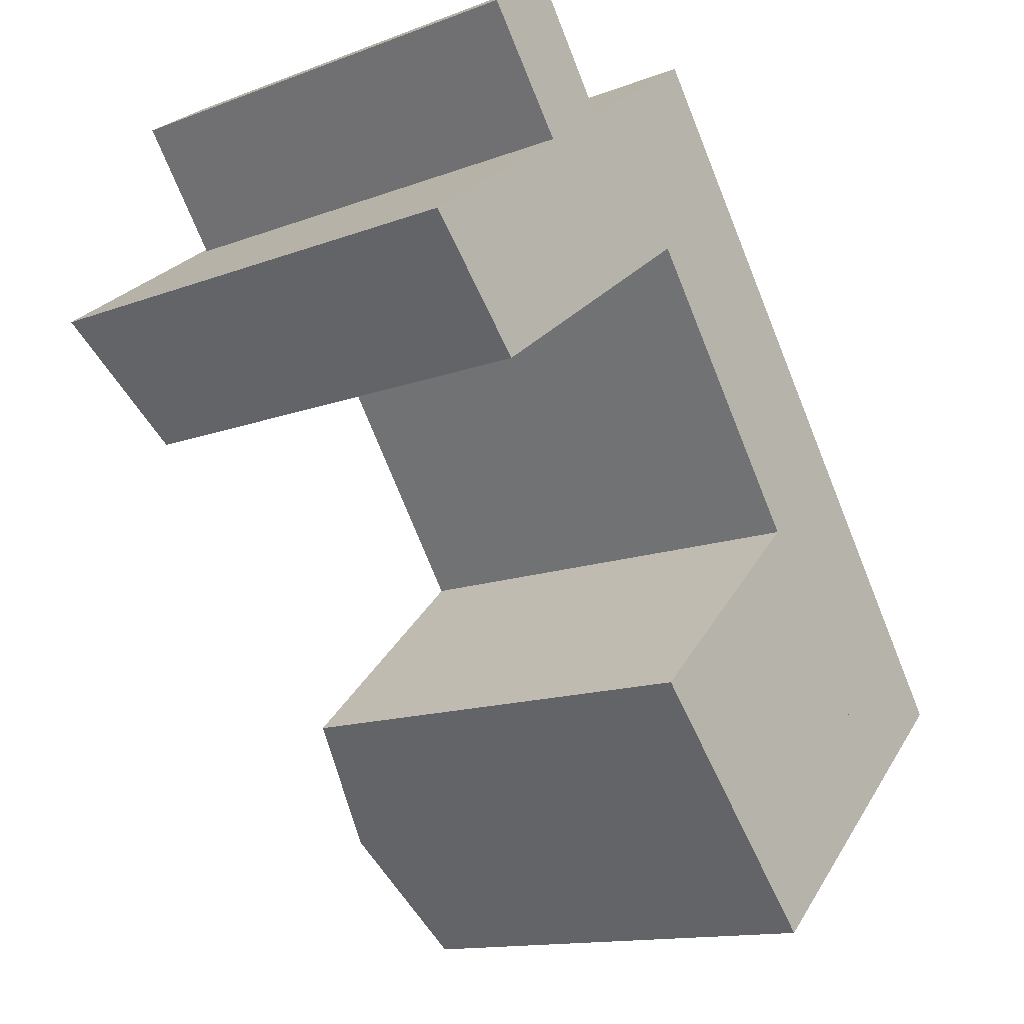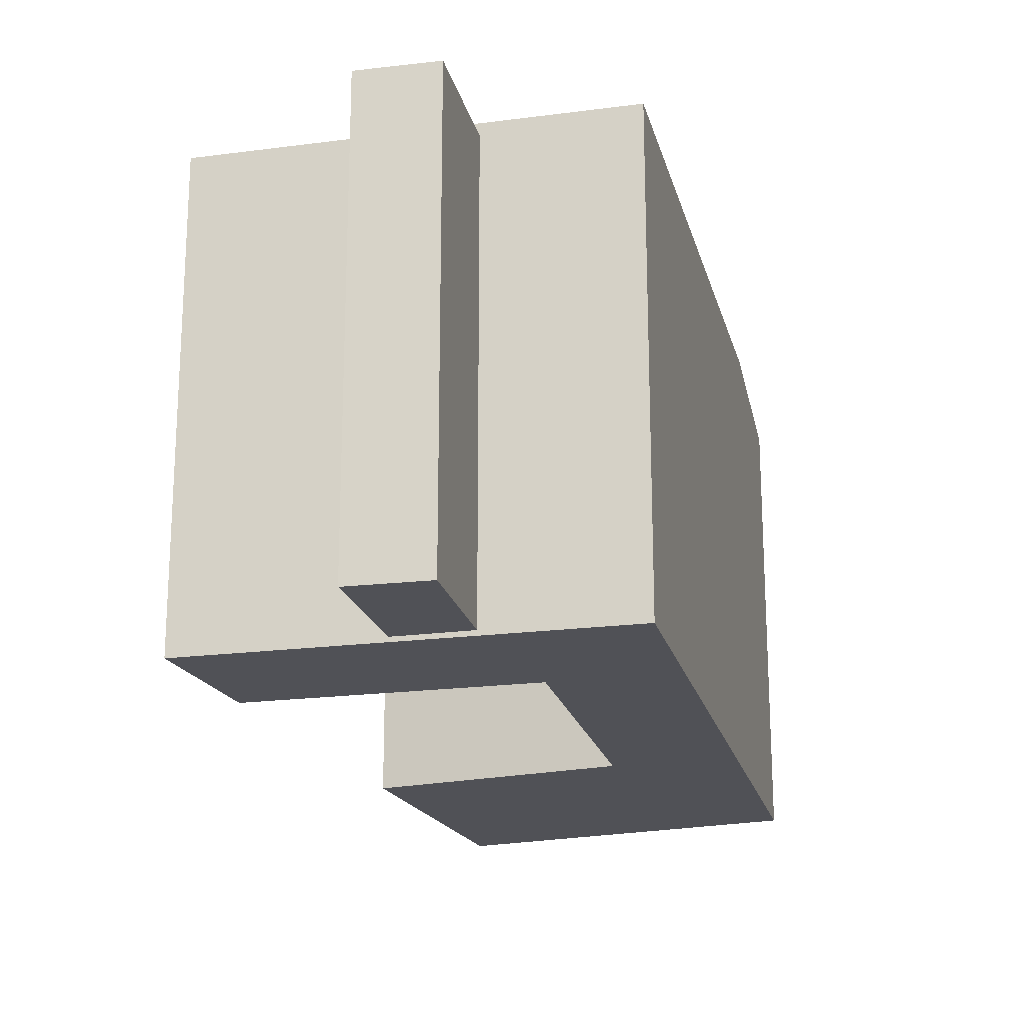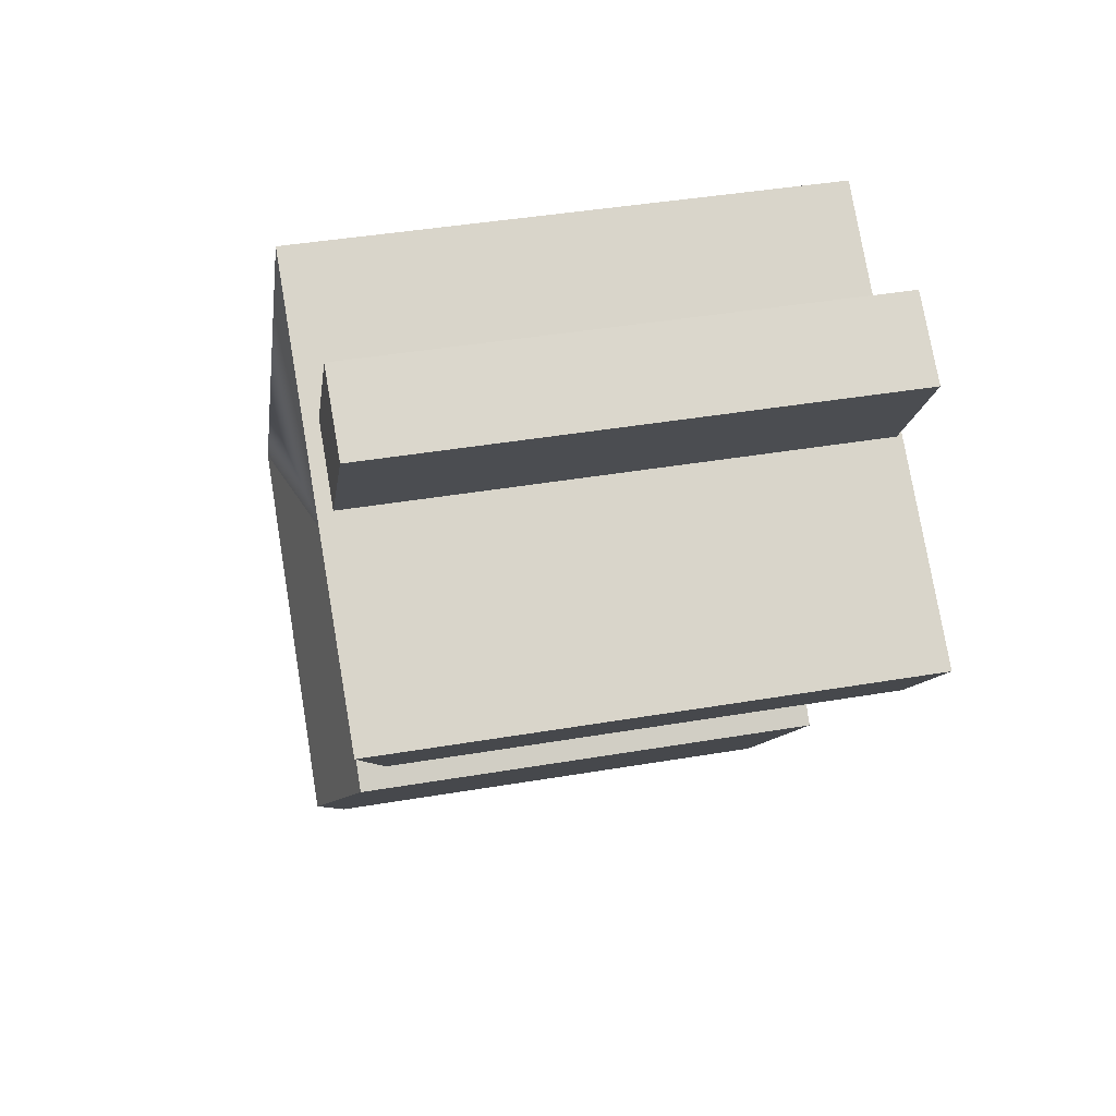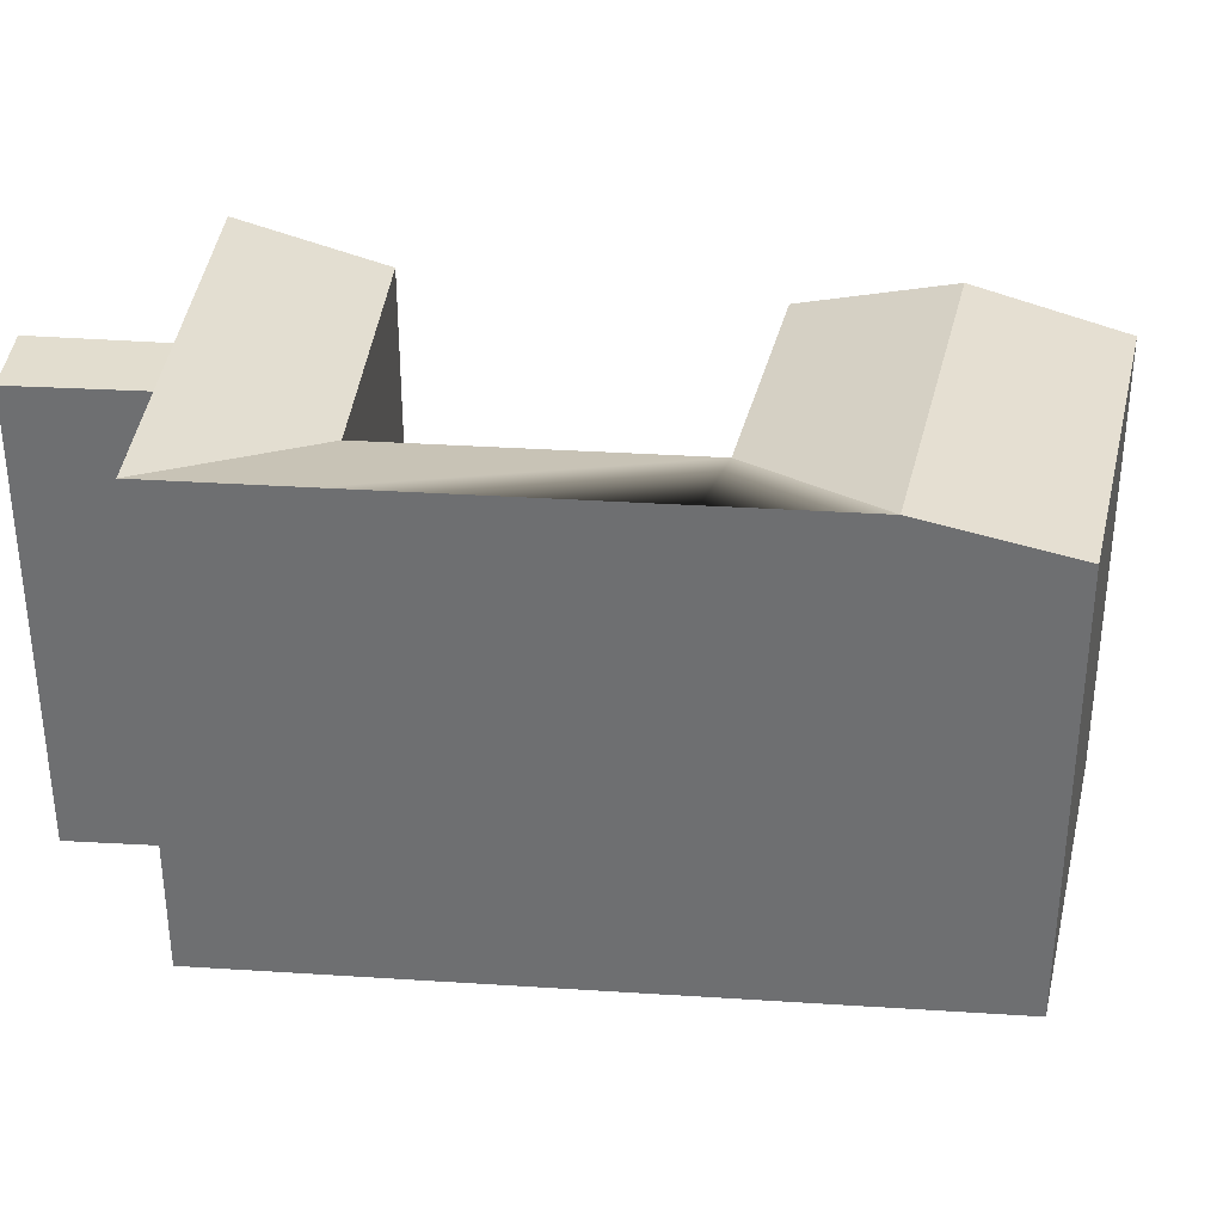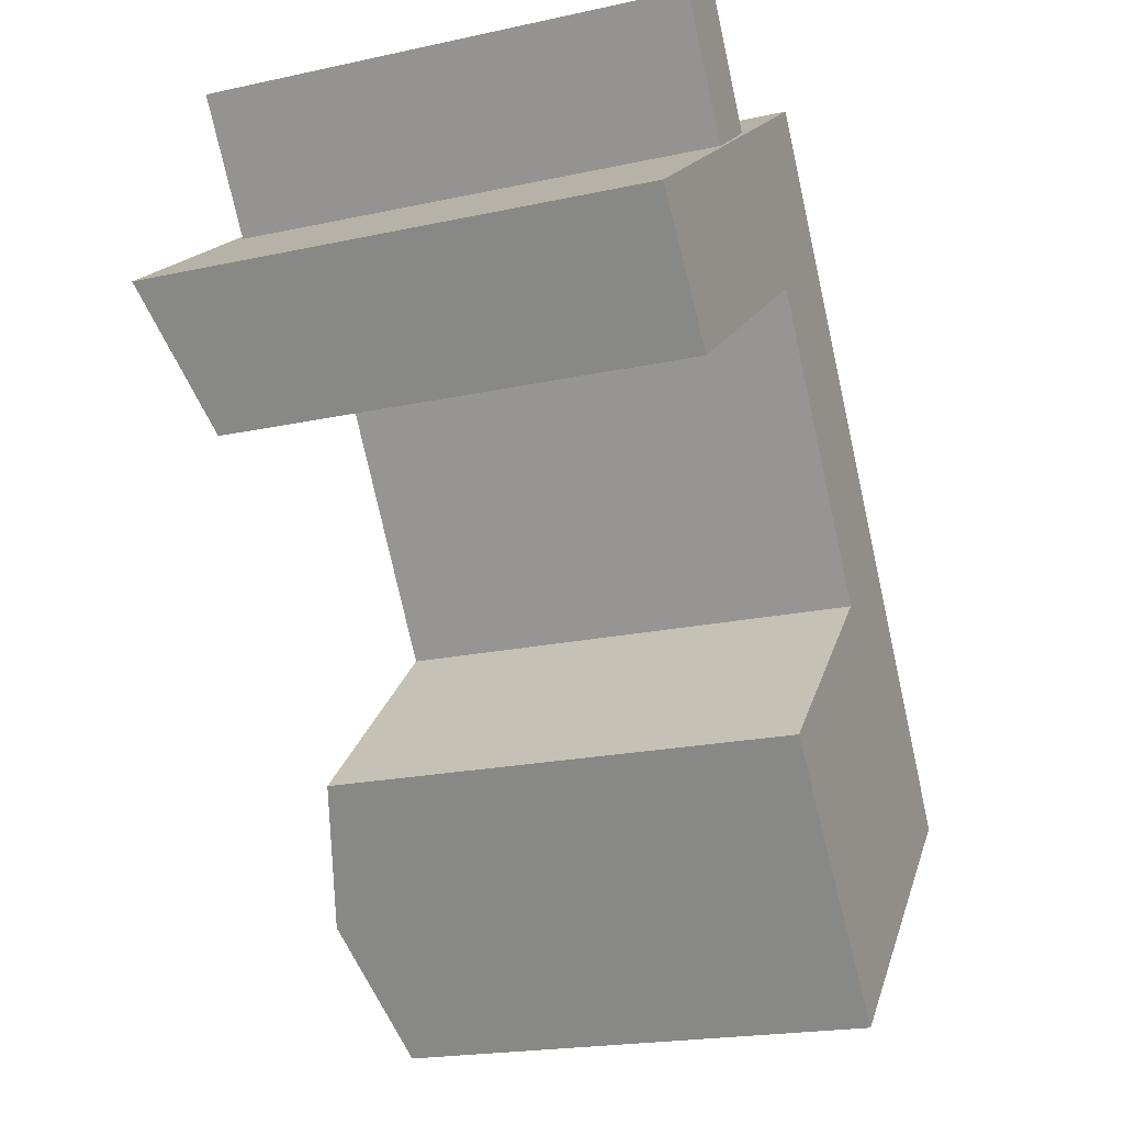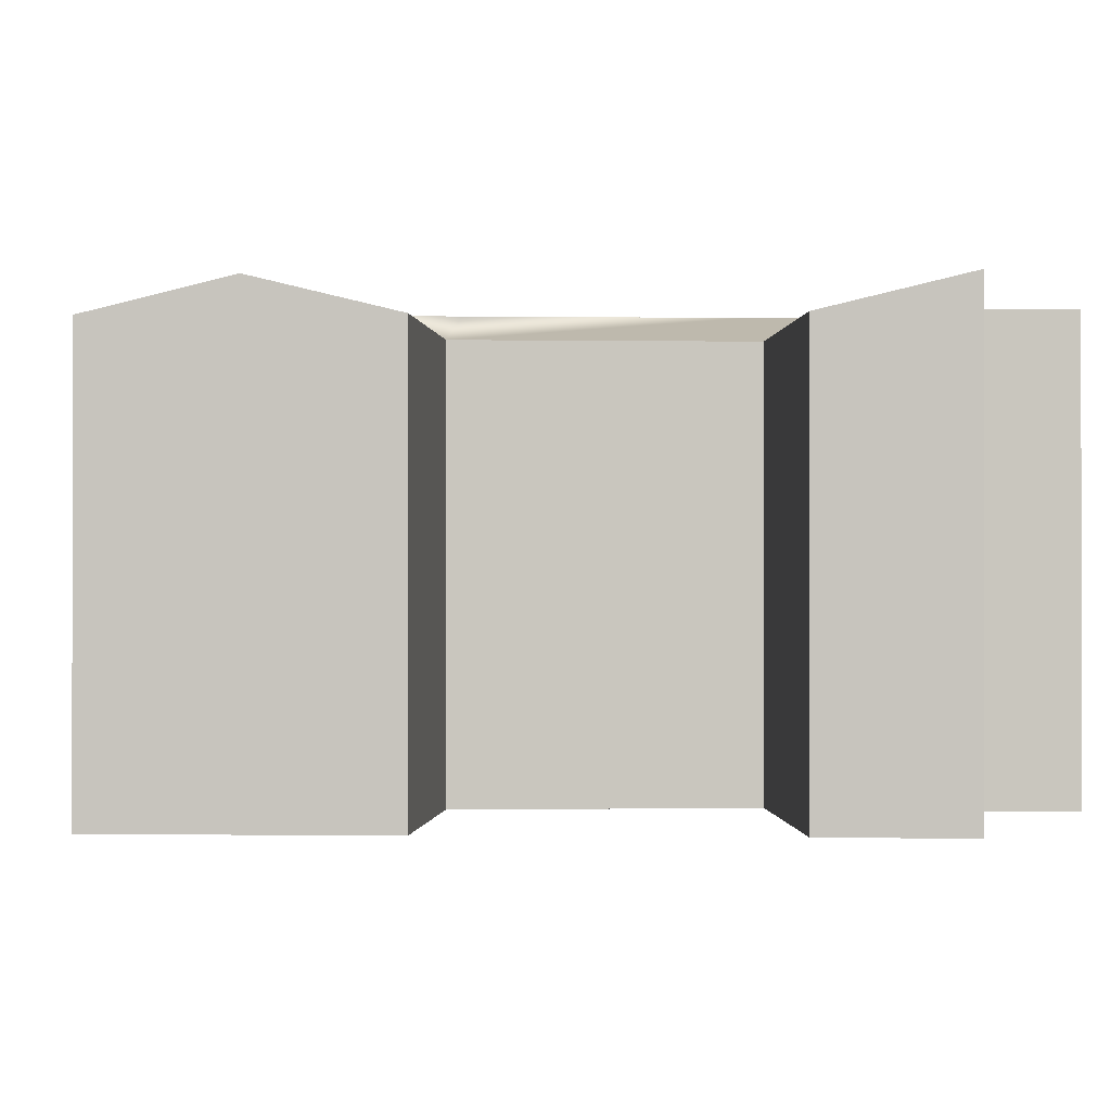
<metadata>
{"format":"obj","ext":"obj","renderer":"f3d","projection":"perspective","resolution":1024,"background":"white","views":[{"elev":-13.6,"azim":-49.8,"up":"+Z"},{"elev":-20.4,"azim":-21.9,"up":"+Y"},{"elev":40.4,"azim":-101.9,"up":"+Z"},{"elev":34.9,"azim":59.5,"up":"+Y"},{"elev":-20.1,"azim":-68.0,"up":"+Z"},{"elev":-0.5,"azim":-128.6,"up":"+Y"}]}
</metadata>
<code>
v  23.48 20.52 -8.974
v  15.02 -0.22 -17.03
v  23.48 -0.22 -8.973
v  15.02 20.52 -17.03
v  0.0004769 22.14 -0.0007086
v  4.518 -0.22 -5.124
v  0 -0.22 -1.347e-17
v  4.519 20.52 -5.125
v  15.29 20.52 2.534
v  15.29 -0.22 2.535
v  7.524 -3.268e-16 5.337
v  10.4 21.53 7.435
v  10.4 -4.553e-16 7.436
v  7.524 21.53 5.336
v  3.829 21.53 10.39
v  3.828 -6.362e-16 10.39
v  6.912 21.53 12.46
v  6.911 -7.633e-16 12.47
v  20 -0.22 5.879
v  16.06 22.14 11.42
v  16.06 -0.22 11.42
v  27.7 -0.22 -4.951
v  31.63 -0.22 -10.49
v  35.57 -0.22 -16.02
v  35.57 20.52 -16.03
v  31.64 22.14 -10.49
v  20 22.14 5.879
v  27.7 22.14 -4.952
v  19.47 -0.22 -22.08
v  23.92 -0.22 -27.12
v  23.92 20.52 -27.13
v  19.47 22.14 -22.08
v  31.35 20.52 -20.05
v  31.35 -0.22 -20.05
v  11.36 -0.22 8.073
v  11.36 22.14 8.072
v  27.41 22.14 -14.51
g defaultobject
f 1 2 3
f 2 1 4
f 5 6 7
f 6 5 8
f 6 9 10
f 9 6 8
f 11 12 13
f 12 11 14
f 15 11 16
f 11 15 14
f 17 16 18
f 16 17 15
f 13 17 18
f 17 13 12
f 19 20 21
f 20 19 22
f 20 22 23
f 20 23 24
f 20 24 25
f 20 25 26
f 20 26 27
f 27 26 28
f 4 29 2
f 29 4 30
f 30 4 31
f 31 4 32
f 24 33 25
f 33 24 31
f 31 24 30
f 30 24 34
f 20 35 21
f 35 20 7
f 7 20 36
f 7 36 5
f 9 3 10
f 3 9 1
f 11 18 16
f 18 11 13
f 23 34 24
f 34 23 22
f 34 22 19
f 34 19 21
f 34 21 35
f 34 35 3
f 3 35 10
f 10 35 6
f 6 35 7
f 3 30 34
f 30 3 2
f 30 2 29
f 12 15 17
f 15 12 14
f 20 1 9
f 1 20 27
f 1 27 28
f 1 28 26
f 37 1 26
f 1 37 4
f 4 37 32
f 25 37 26
f 37 25 32
f 32 25 33
f 32 33 31
f 9 36 20
f 36 9 5
f 5 9 8

</code>
